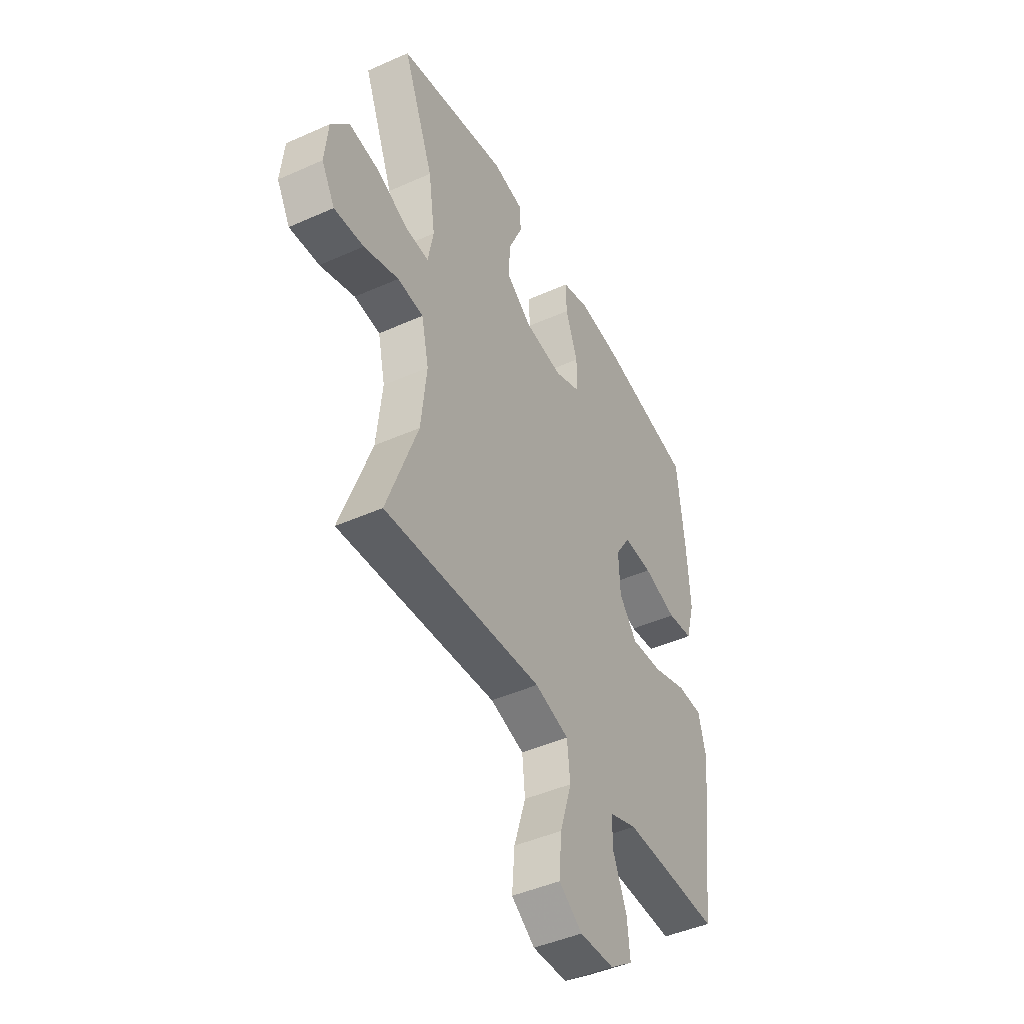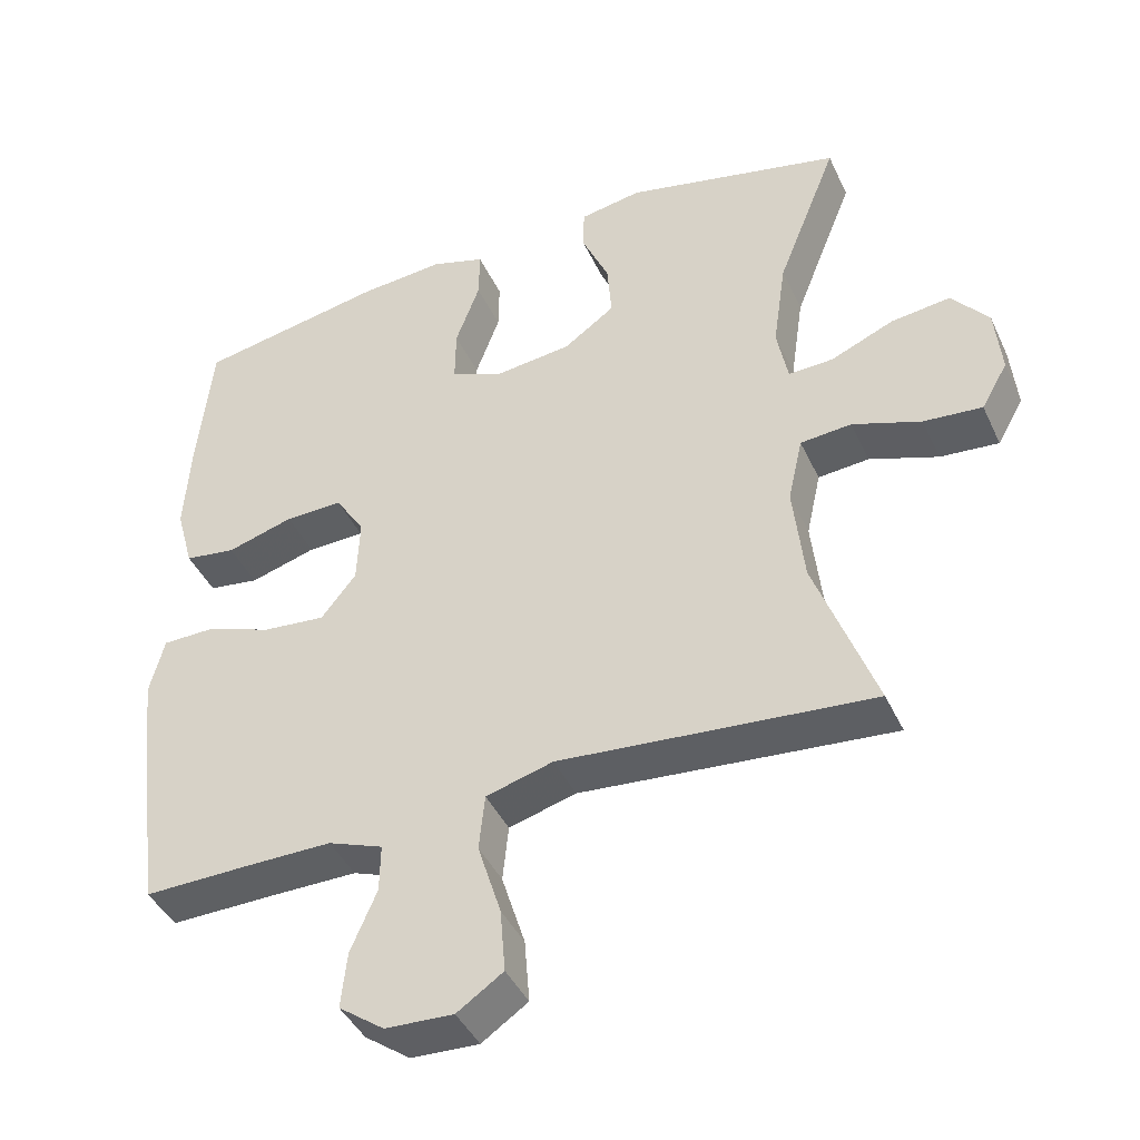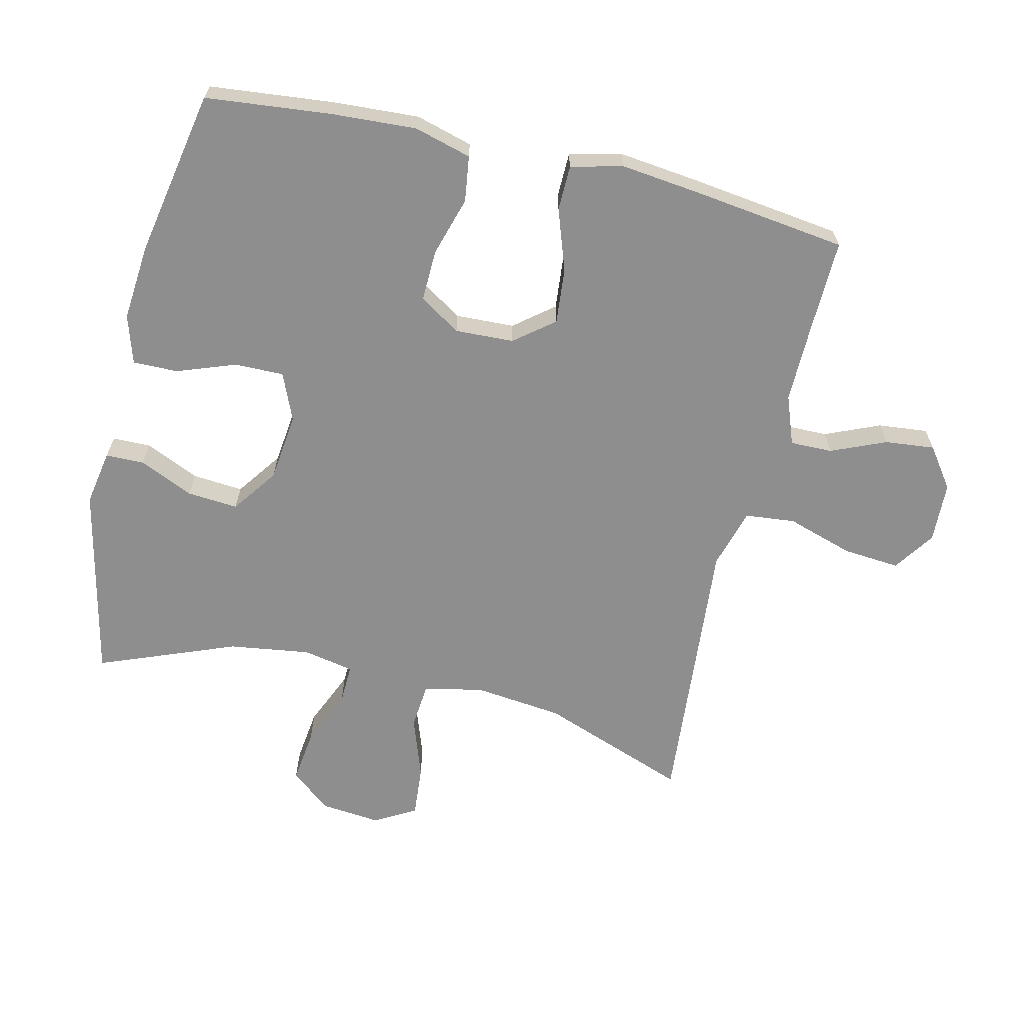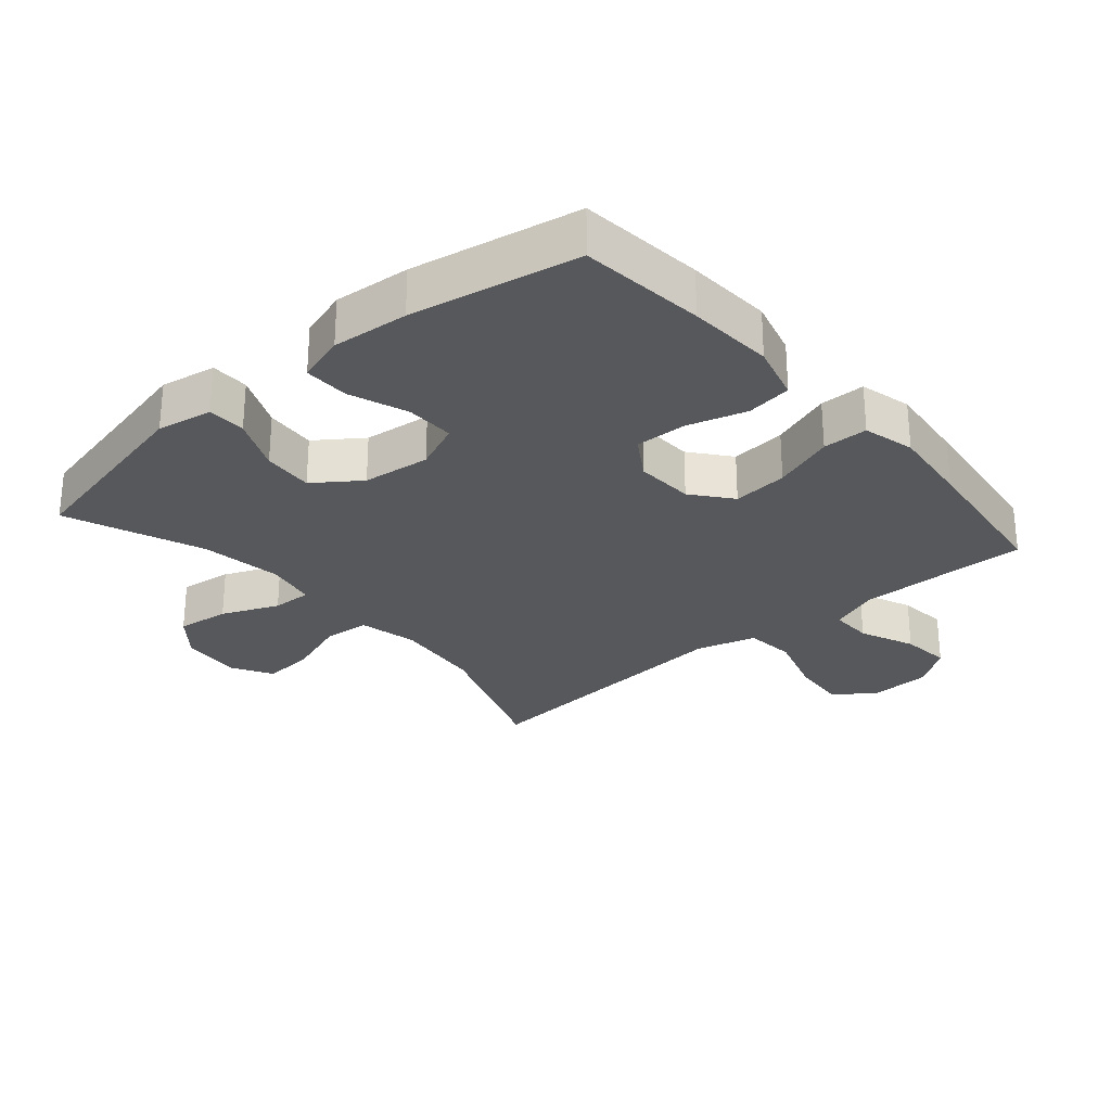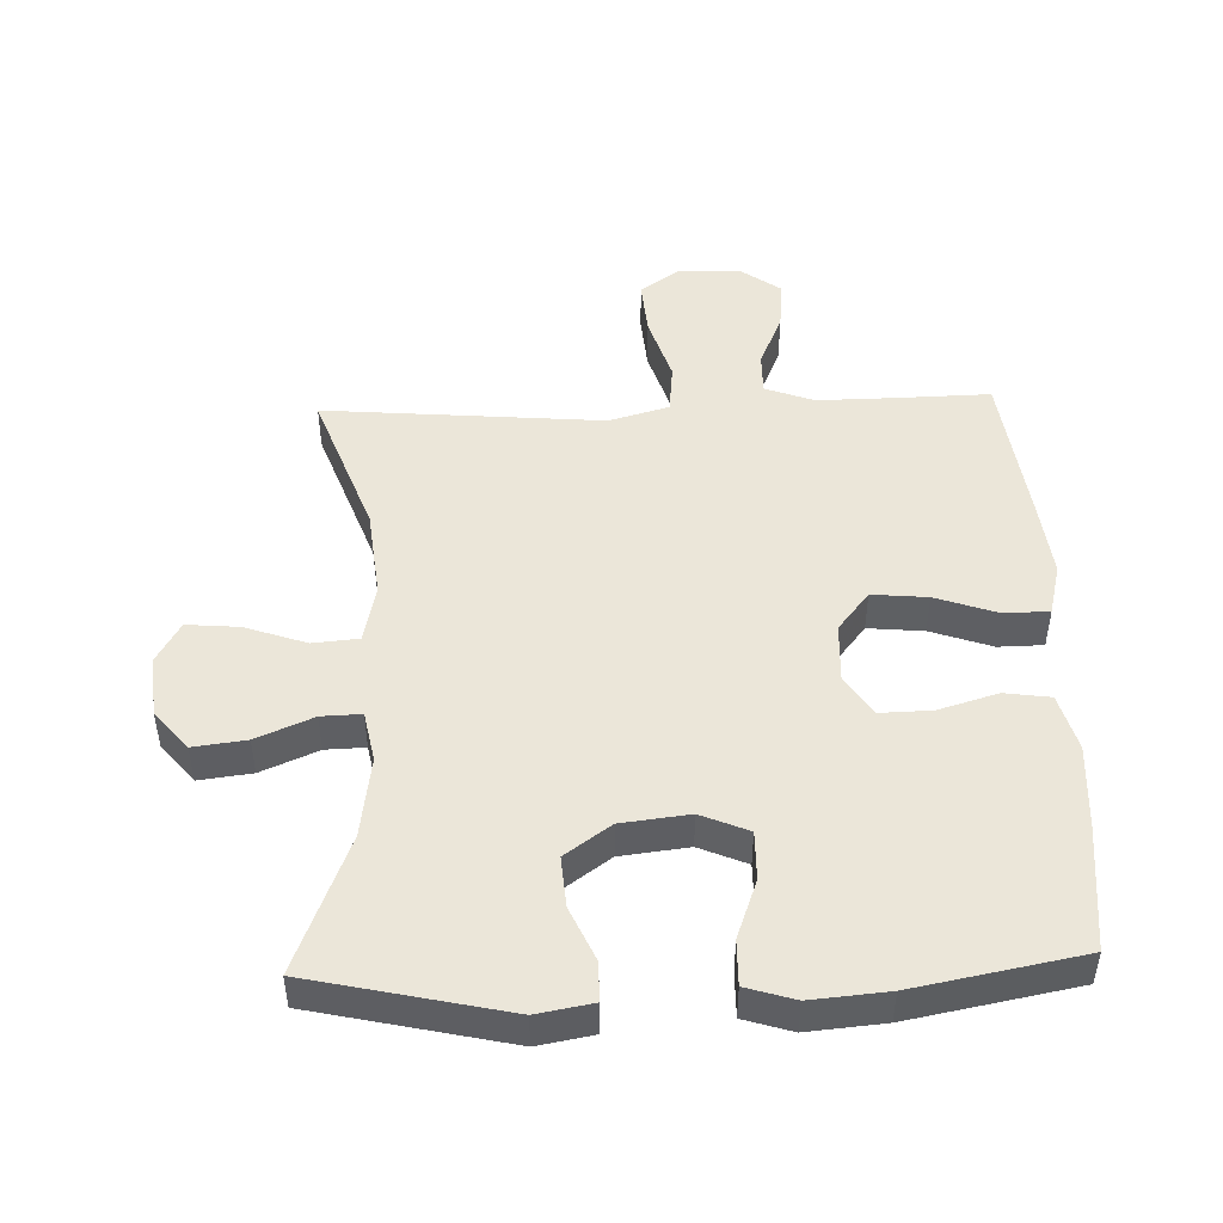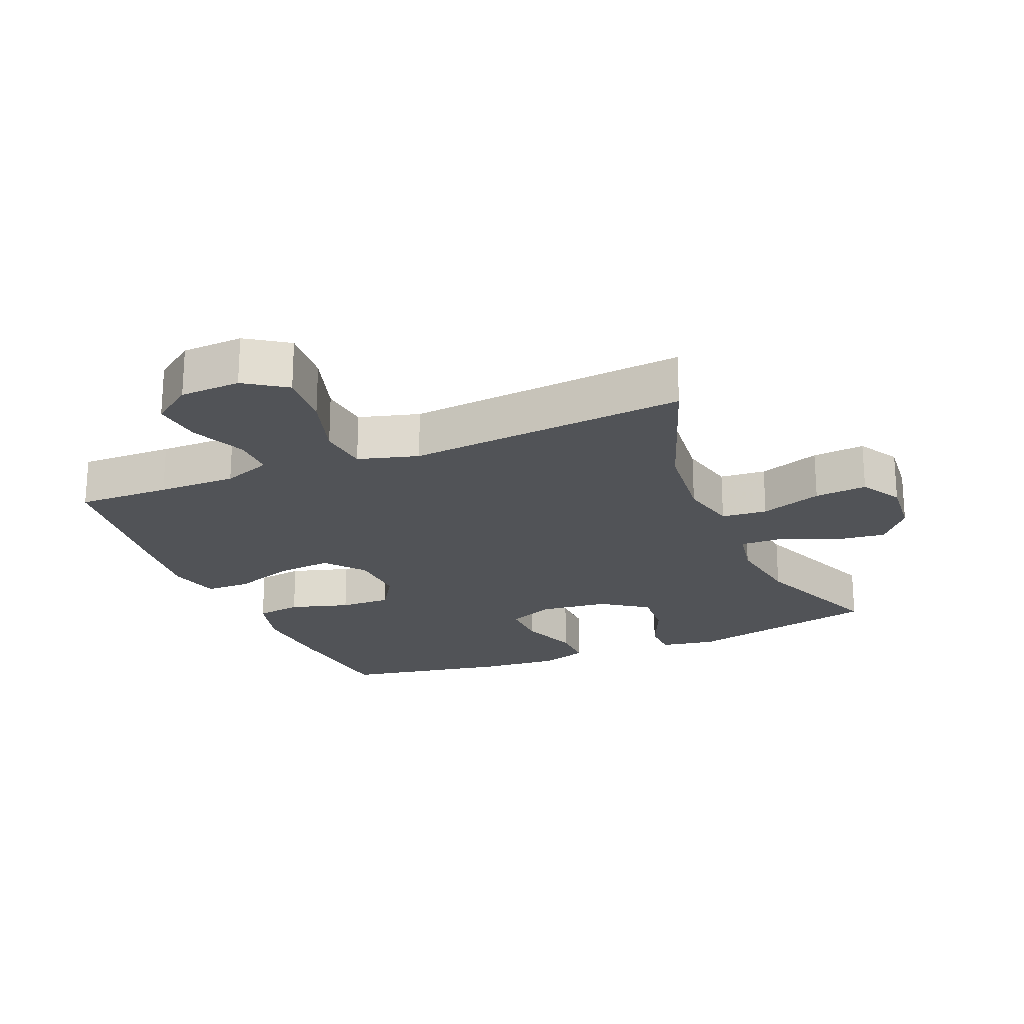
<metadata>
{"format":"obj","ext":"obj","renderer":"f3d","projection":"perspective","resolution":1024,"background":"white","views":[{"elev":-45.1,"azim":-62.7,"up":"+Z"},{"elev":-42.4,"azim":-156.4,"up":"+Z"},{"elev":-65.0,"azim":76.6,"up":"+Y"},{"elev":-27.7,"azim":40.7,"up":"+Y"},{"elev":47.8,"azim":-2.0,"up":"+Y"},{"elev":-21.7,"azim":-157.2,"up":"+Y"}]}
</metadata>
<code>
v 0.5 0.07 -0.5
v 0.357 0.07 -0.497
v 0.237 0.07 -0.496
v 0.162 0.07 -0.524
v 0.163 0.07 -0.589
v 0.199 0.07 -0.673
v 0.207 0.07 -0.749
v 0.145 0.07 -0.794
v 0.052 0.07 -0.798
v -0.011 0.07 -0.755
v -0.004 0.07 -0.668
v 0.028 0.07 -0.566
v 0.02 0.07 -0.489
v -0.072 0.07 -0.463
v -0.21 0.07 -0.475
v -0.5 0.07 -0.5
v -0.417 0.07 -0.273
v -0.402 0.07 -0.136
v -0.422 0.07 -0.046
v -0.492 0.07 -0.04
v -0.586 0.07 -0.073
v -0.666 0.07 -0.08
v -0.702 0.07 -0.017
v -0.693 0.07 0.076
v -0.643 0.07 0.137
v -0.562 0.07 0.127
v -0.475 0.07 0.09
v -0.414 0.07 0.088
v -0.399 0.07 0.166
v -0.417 0.07 0.29
v -0.5 0.07 0.5
v -0.202 0.07 0.567
v -0.117 0.07 0.552
v -0.116 0.07 0.493
v -0.153 0.07 0.41
v -0.159 0.07 0.332
v -0.089 0.07 0.282
v 0.015 0.07 0.27
v 0.088 0.07 0.301
v 0.087 0.07 0.376
v 0.054 0.07 0.466
v 0.053 0.07 0.535
v 0.127 0.07 0.558
v 0.244 0.07 0.548
v 0.5 0.07 0.5
v 0.52 0.07 0.309
v 0.528 0.07 0.178
v 0.504 0.07 0.091
v 0.434 0.07 0.081
v 0.343 0.07 0.108
v 0.264 0.07 0.11
v 0.224 0.07 0.047
v 0.228 0.07 -0.043
v 0.276 0.07 -0.103
v 0.361 0.07 -0.095
v 0.455 0.07 -0.062
v 0.524 0.07 -0.063
v 0.544 0.07 -0.142
v 0.53 0.07 -0.266
v 0.5 0 -0.5
v 0.357 0 -0.497
v 0.237 0 -0.496
v 0.162 0 -0.524
v 0.163 0 -0.589
v 0.199 0 -0.673
v 0.207 0 -0.749
v 0.145 0 -0.794
v 0.052 0 -0.798
v -0.011 0 -0.755
v -0.004 0 -0.668
v 0.028 0 -0.566
v 0.02 0 -0.489
v -0.072 0 -0.463
v -0.21 0 -0.475
v -0.5 0 -0.5
v -0.417 0 -0.273
v -0.402 0 -0.136
v -0.422 0 -0.046
v -0.492 0 -0.04
v -0.586 0 -0.073
v -0.666 0 -0.08
v -0.702 0 -0.017
v -0.693 0 0.076
v -0.643 0 0.137
v -0.562 0 0.127
v -0.475 0 0.09
v -0.414 0 0.088
v -0.399 0 0.166
v -0.417 0 0.29
v -0.5 0 0.5
v -0.202 0 0.567
v -0.117 0 0.552
v -0.116 0 0.493
v -0.153 0 0.41
v -0.159 0 0.332
v -0.089 0 0.282
v 0.015 0 0.27
v 0.088 0 0.301
v 0.087 0 0.376
v 0.054 0 0.466
v 0.053 0 0.535
v 0.127 0 0.558
v 0.244 0 0.548
v 0.5 0 0.5
v 0.52 0 0.309
v 0.528 0 0.178
v 0.504 0 0.091
v 0.434 0 0.081
v 0.343 0 0.108
v 0.264 0 0.11
v 0.224 0 0.047
v 0.228 0 -0.043
v 0.276 0 -0.103
v 0.361 0 -0.095
v 0.455 0 -0.062
v 0.524 0 -0.063
v 0.544 0 -0.142
v 0.53 0 -0.266
f 58 59 1 2
f 55 56 57 58
f 54 55 58 2
f 53 54 2 3
f 52 53 3 4
f 47 48 49 50
f 47 50 51
f 46 47 51
f 45 46 51
f 44 45 51 52
f 40 41 42 43
f 39 40 43 44
f 32 33 34 35
f 30 31 32 35
f 29 30 35 36
f 28 29 36 37
f 24 25 26 27
f 24 27 28
f 23 24 28
f 20 21 22 23
f 19 20 23 28
f 18 19 28 37
f 14 15 16 17
f 13 14 17 18
f 9 10 11 12
f 7 8 9 12
f 5 6 7 12
f 4 5 12 13
f 39 44 52 4
f 13 18 37 38
f 4 13 38 39
f 61 60 118 117
f 117 116 115 114
f 61 117 114 113
f 62 61 113 112
f 63 62 112 111
f 109 108 107 106
f 110 109 106
f 110 106 105
f 110 105 104
f 111 110 104 103
f 102 101 100 99
f 103 102 99 98
f 94 93 92 91
f 94 91 90 89
f 95 94 89 88
f 96 95 88 87
f 86 85 84 83
f 87 86 83
f 87 83 82
f 82 81 80 79
f 87 82 79 78
f 96 87 78 77
f 76 75 74 73
f 77 76 73 72
f 71 70 69 68
f 71 68 67 66
f 71 66 65 64
f 72 71 64 63
f 63 111 103 98
f 97 96 77 72
f 98 97 72 63
f 1 60 61 2
f 2 61 62 3
f 3 62 63 4
f 4 63 64 5
f 5 64 65 6
f 6 65 66 7
f 7 66 67 8
f 8 67 68 9
f 9 68 69 10
f 10 69 70 11
f 11 70 71 12
f 12 71 72 13
f 13 72 73 14
f 14 73 74 15
f 15 74 75 16
f 16 75 76 17
f 17 76 77 18
f 18 77 78 19
f 19 78 79 20
f 20 79 80 21
f 21 80 81 22
f 22 81 82 23
f 23 82 83 24
f 24 83 84 25
f 25 84 85 26
f 26 85 86 27
f 27 86 87 28
f 28 87 88 29
f 29 88 89 30
f 30 89 90 31
f 31 90 91 32
f 32 91 92 33
f 33 92 93 34
f 34 93 94 35
f 35 94 95 36
f 36 95 96 37
f 37 96 97 38
f 38 97 98 39
f 39 98 99 40
f 40 99 100 41
f 41 100 101 42
f 42 101 102 43
f 43 102 103 44
f 44 103 104 45
f 45 104 105 46
f 46 105 106 47
f 47 106 107 48
f 48 107 108 49
f 49 108 109 50
f 50 109 110 51
f 51 110 111 52
f 52 111 112 53
f 53 112 113 54
f 54 113 114 55
f 55 114 115 56
f 56 115 116 57
f 57 116 117 58
f 58 117 118 59
f 59 118 60 1

</code>
